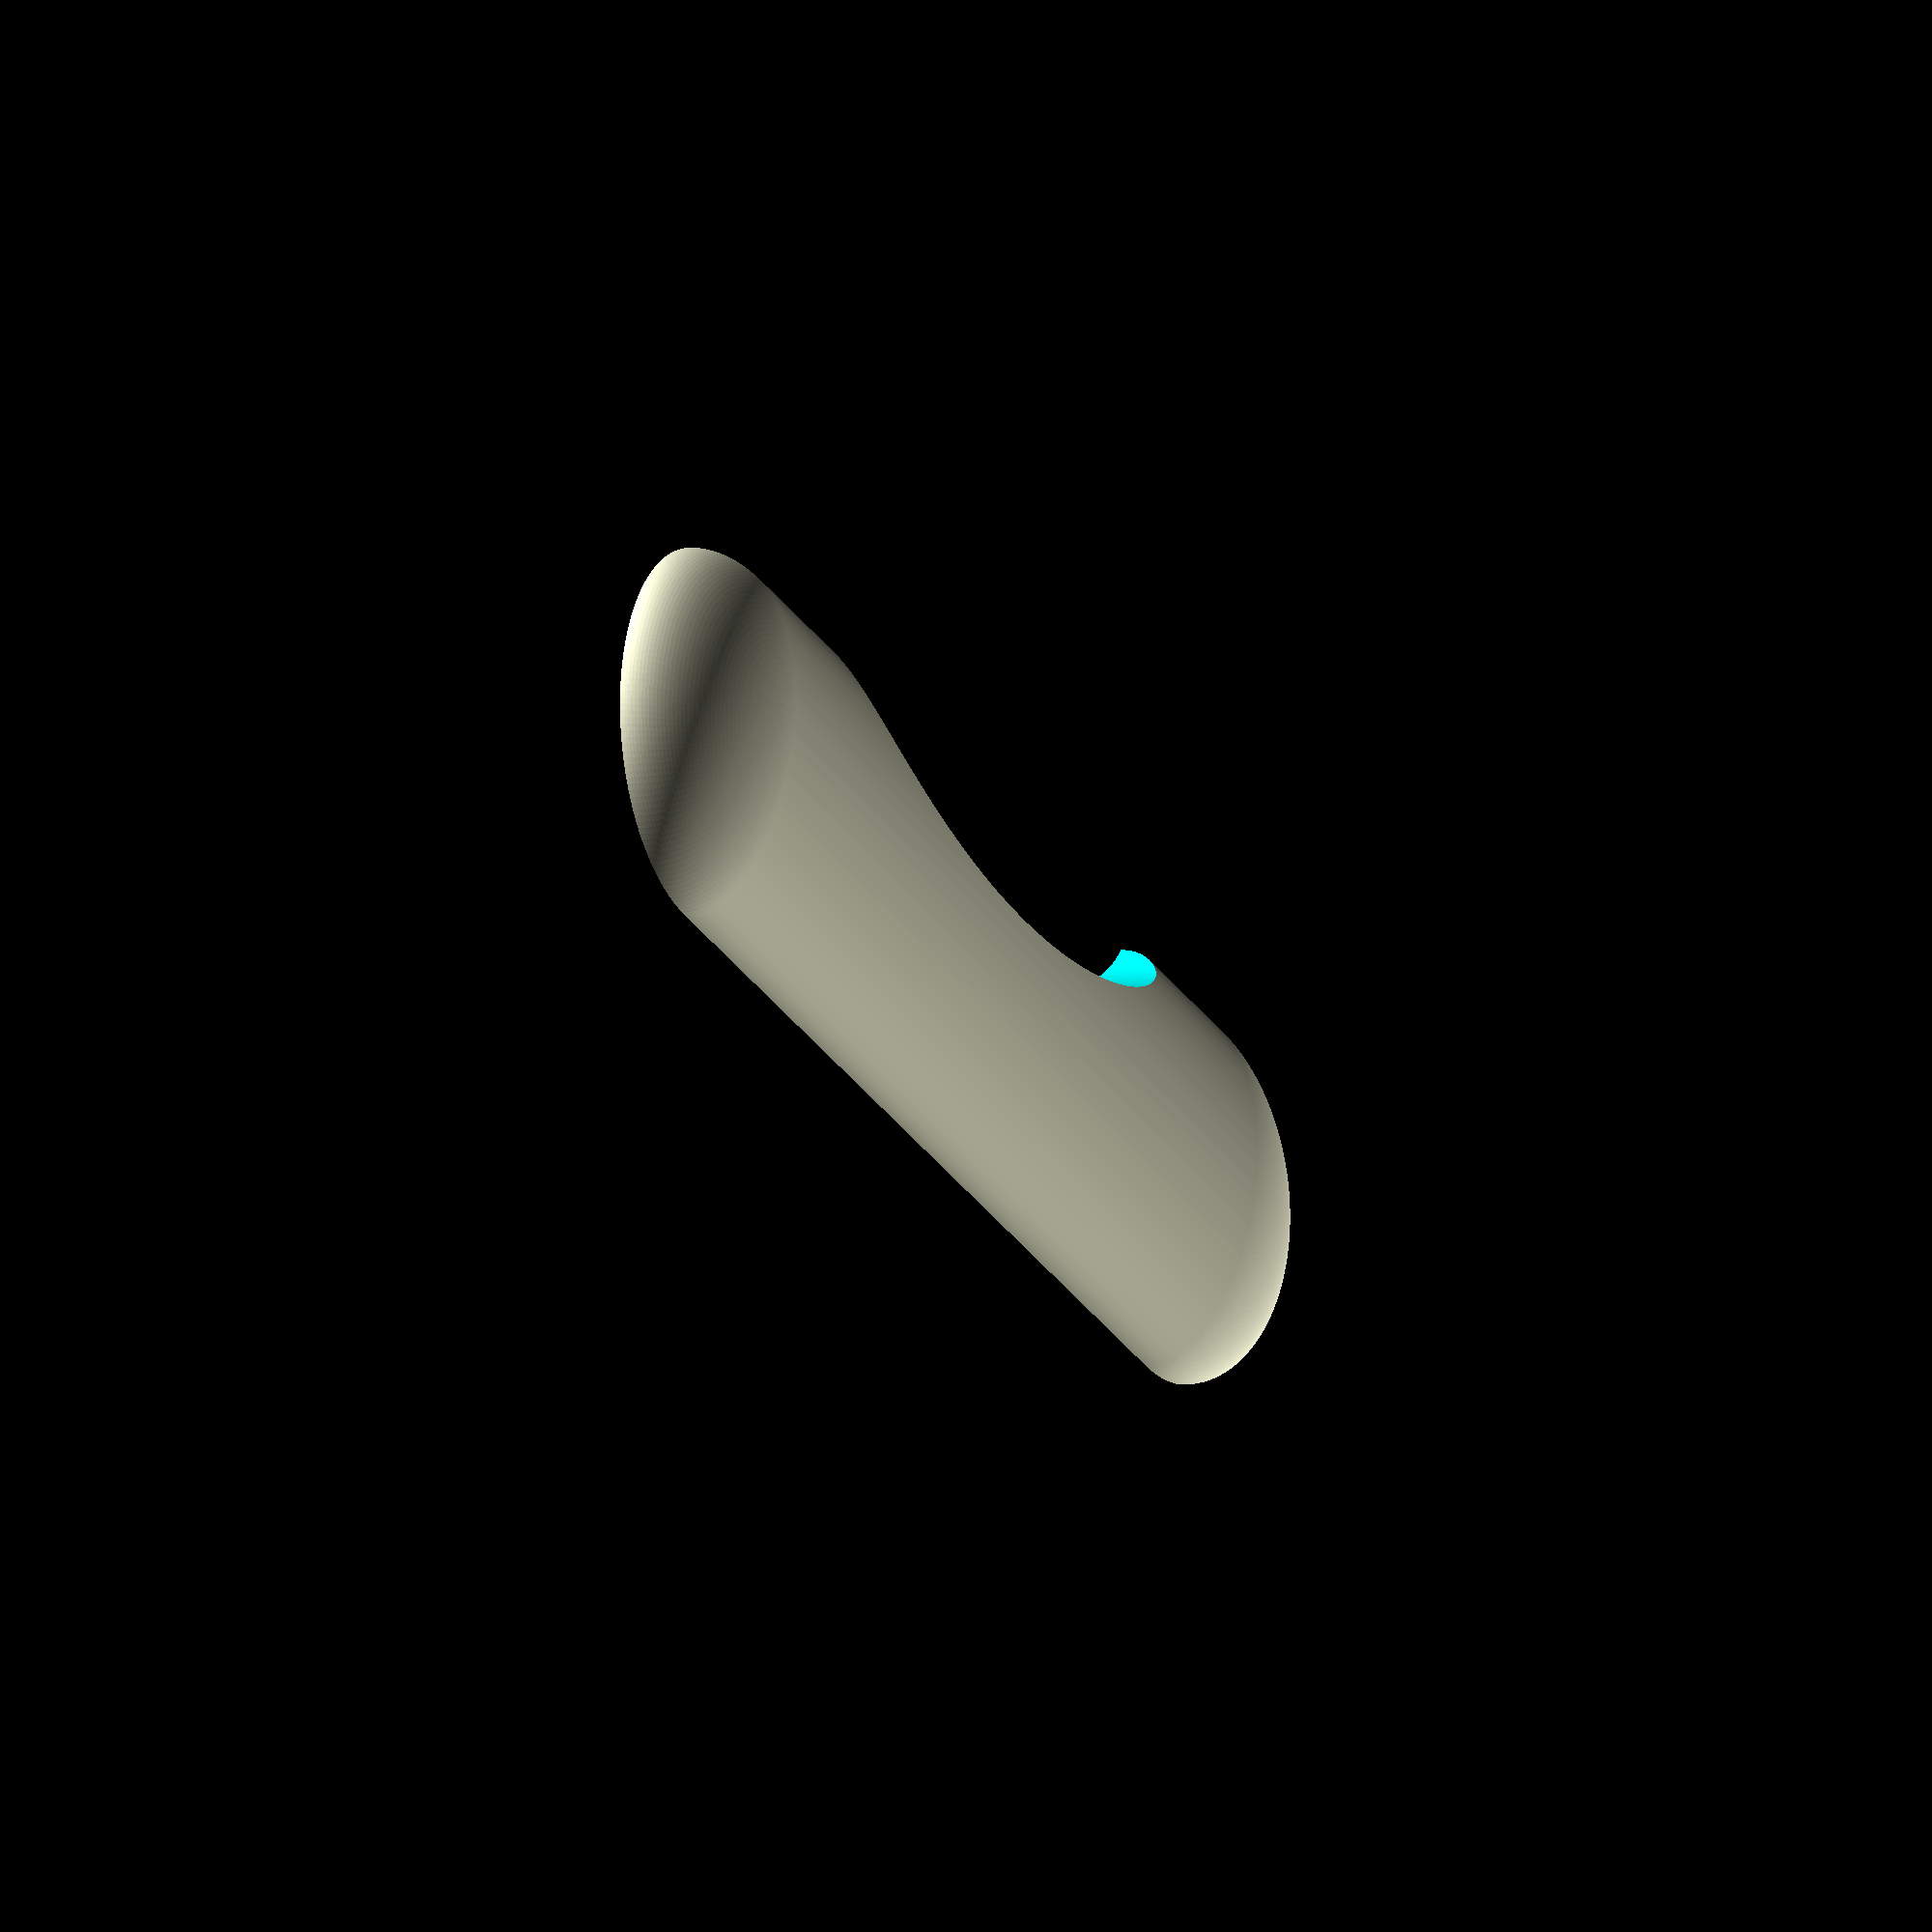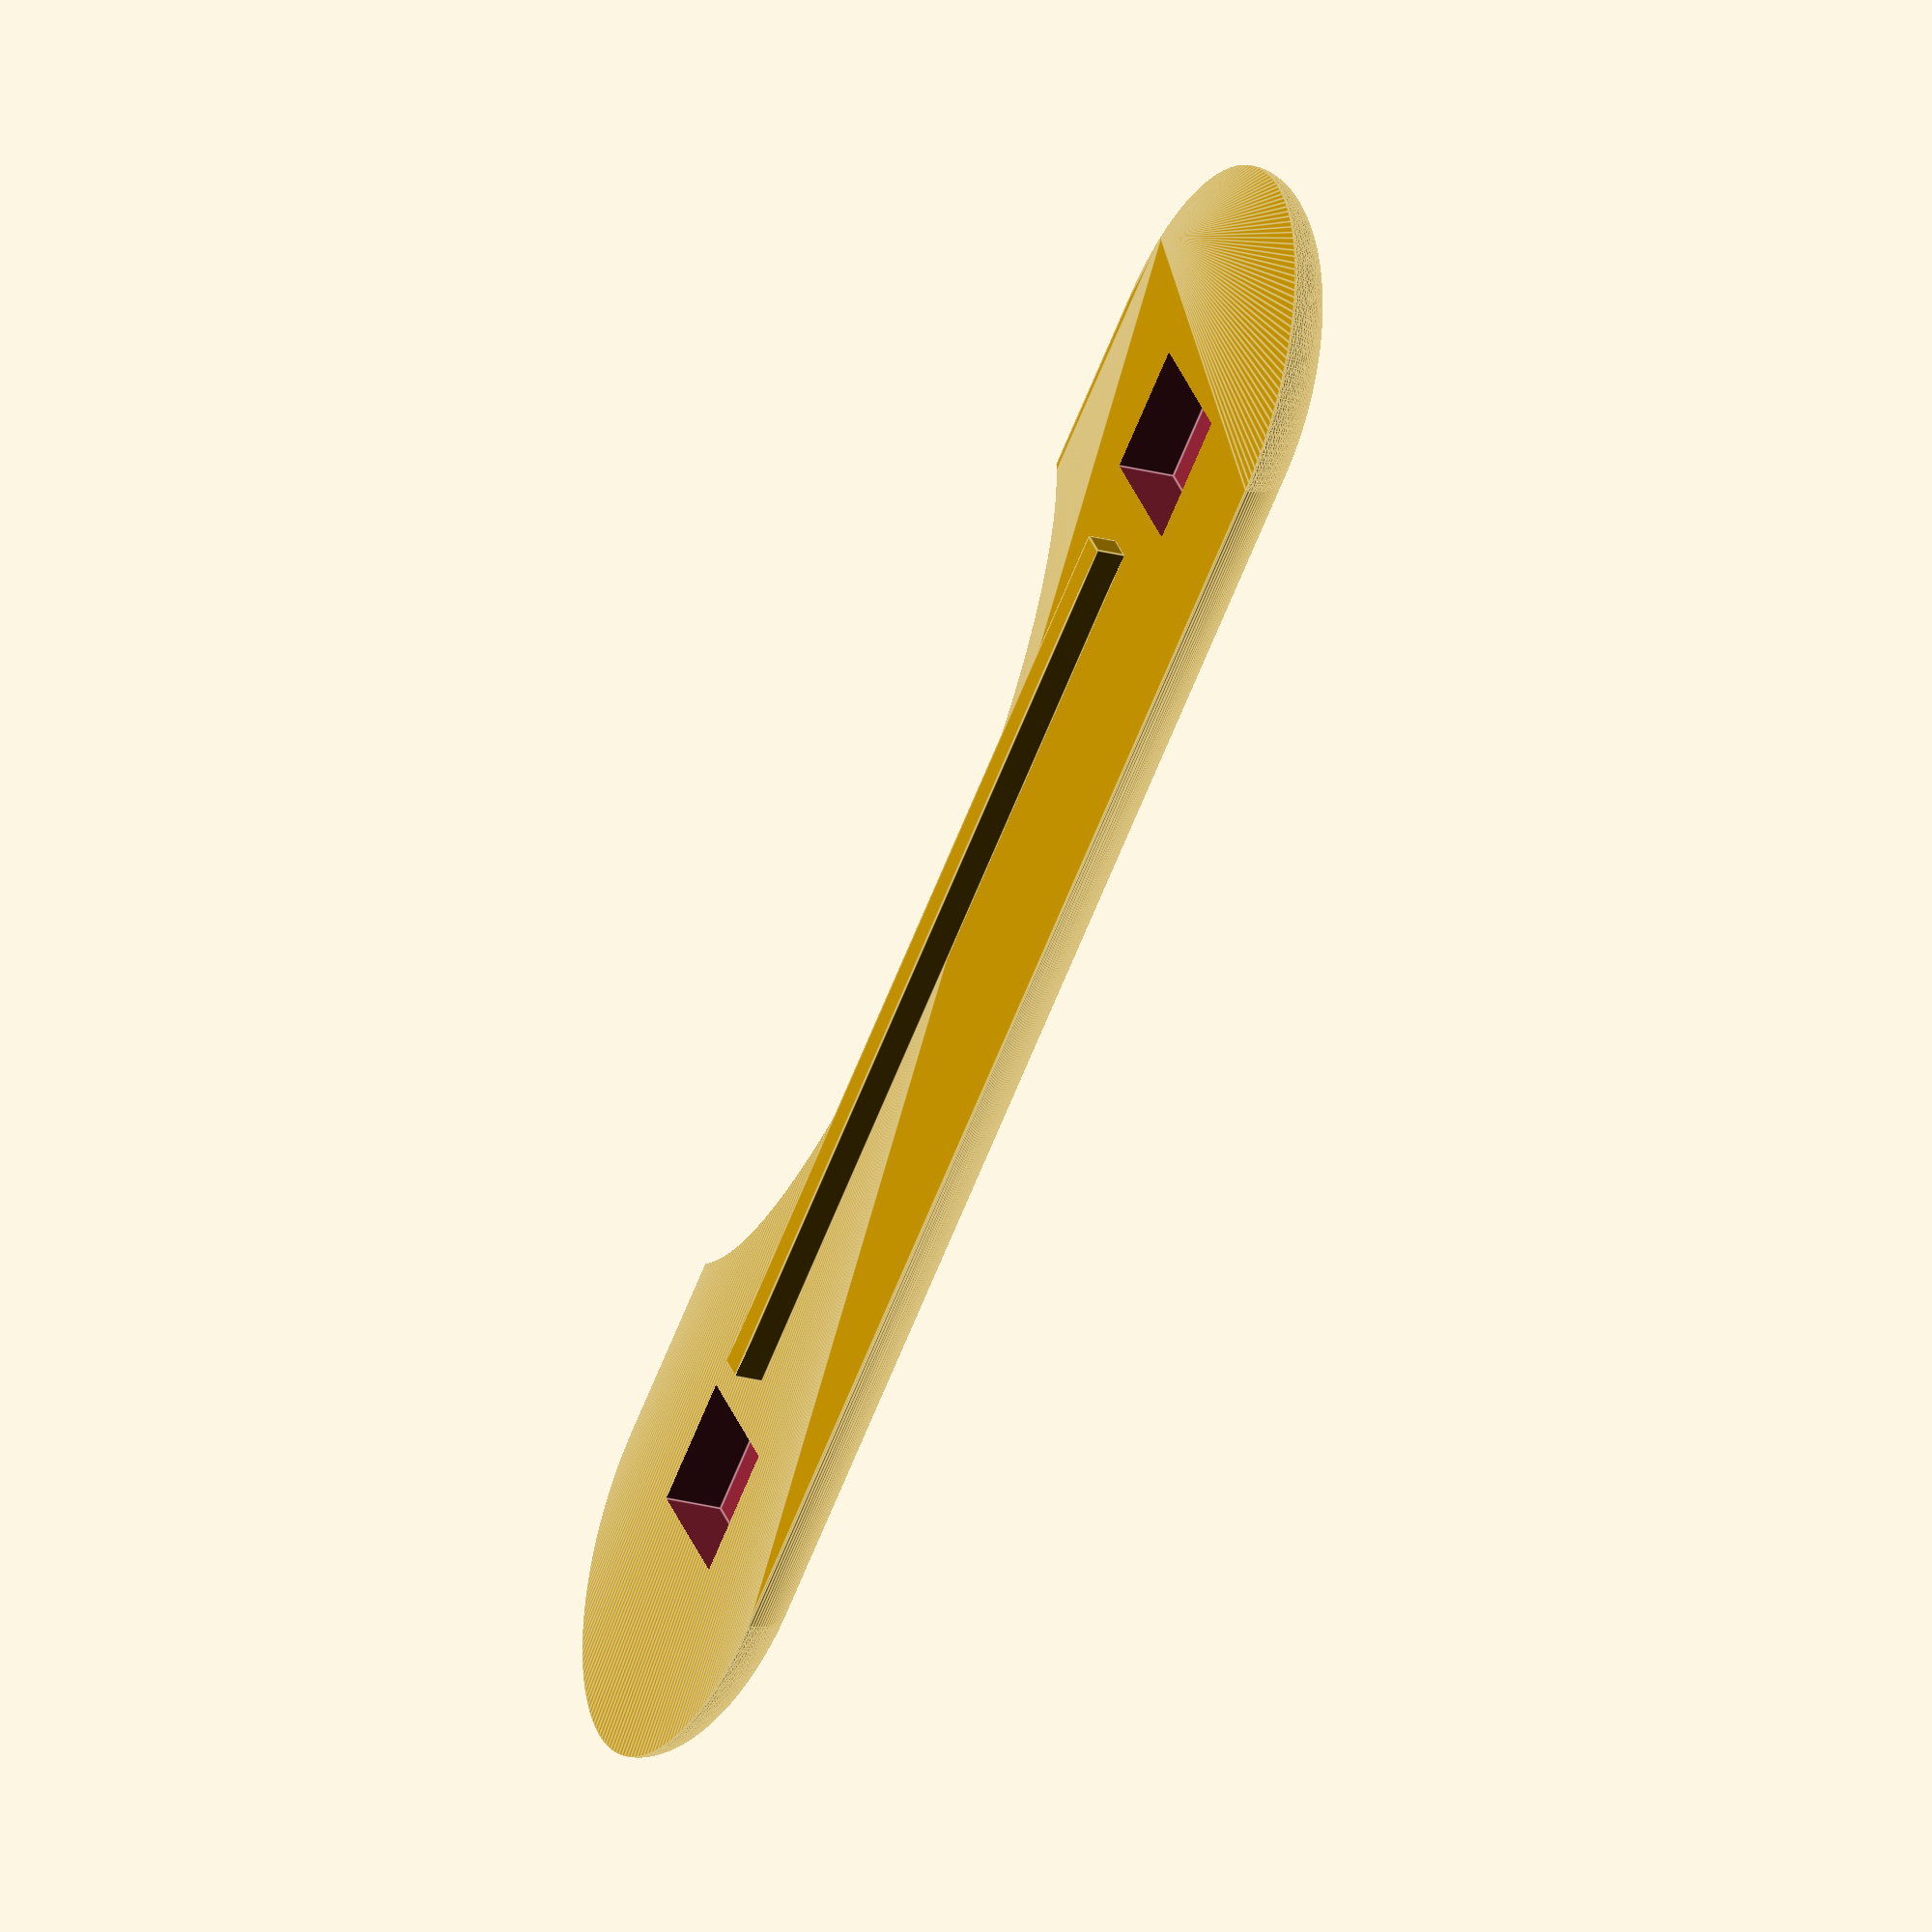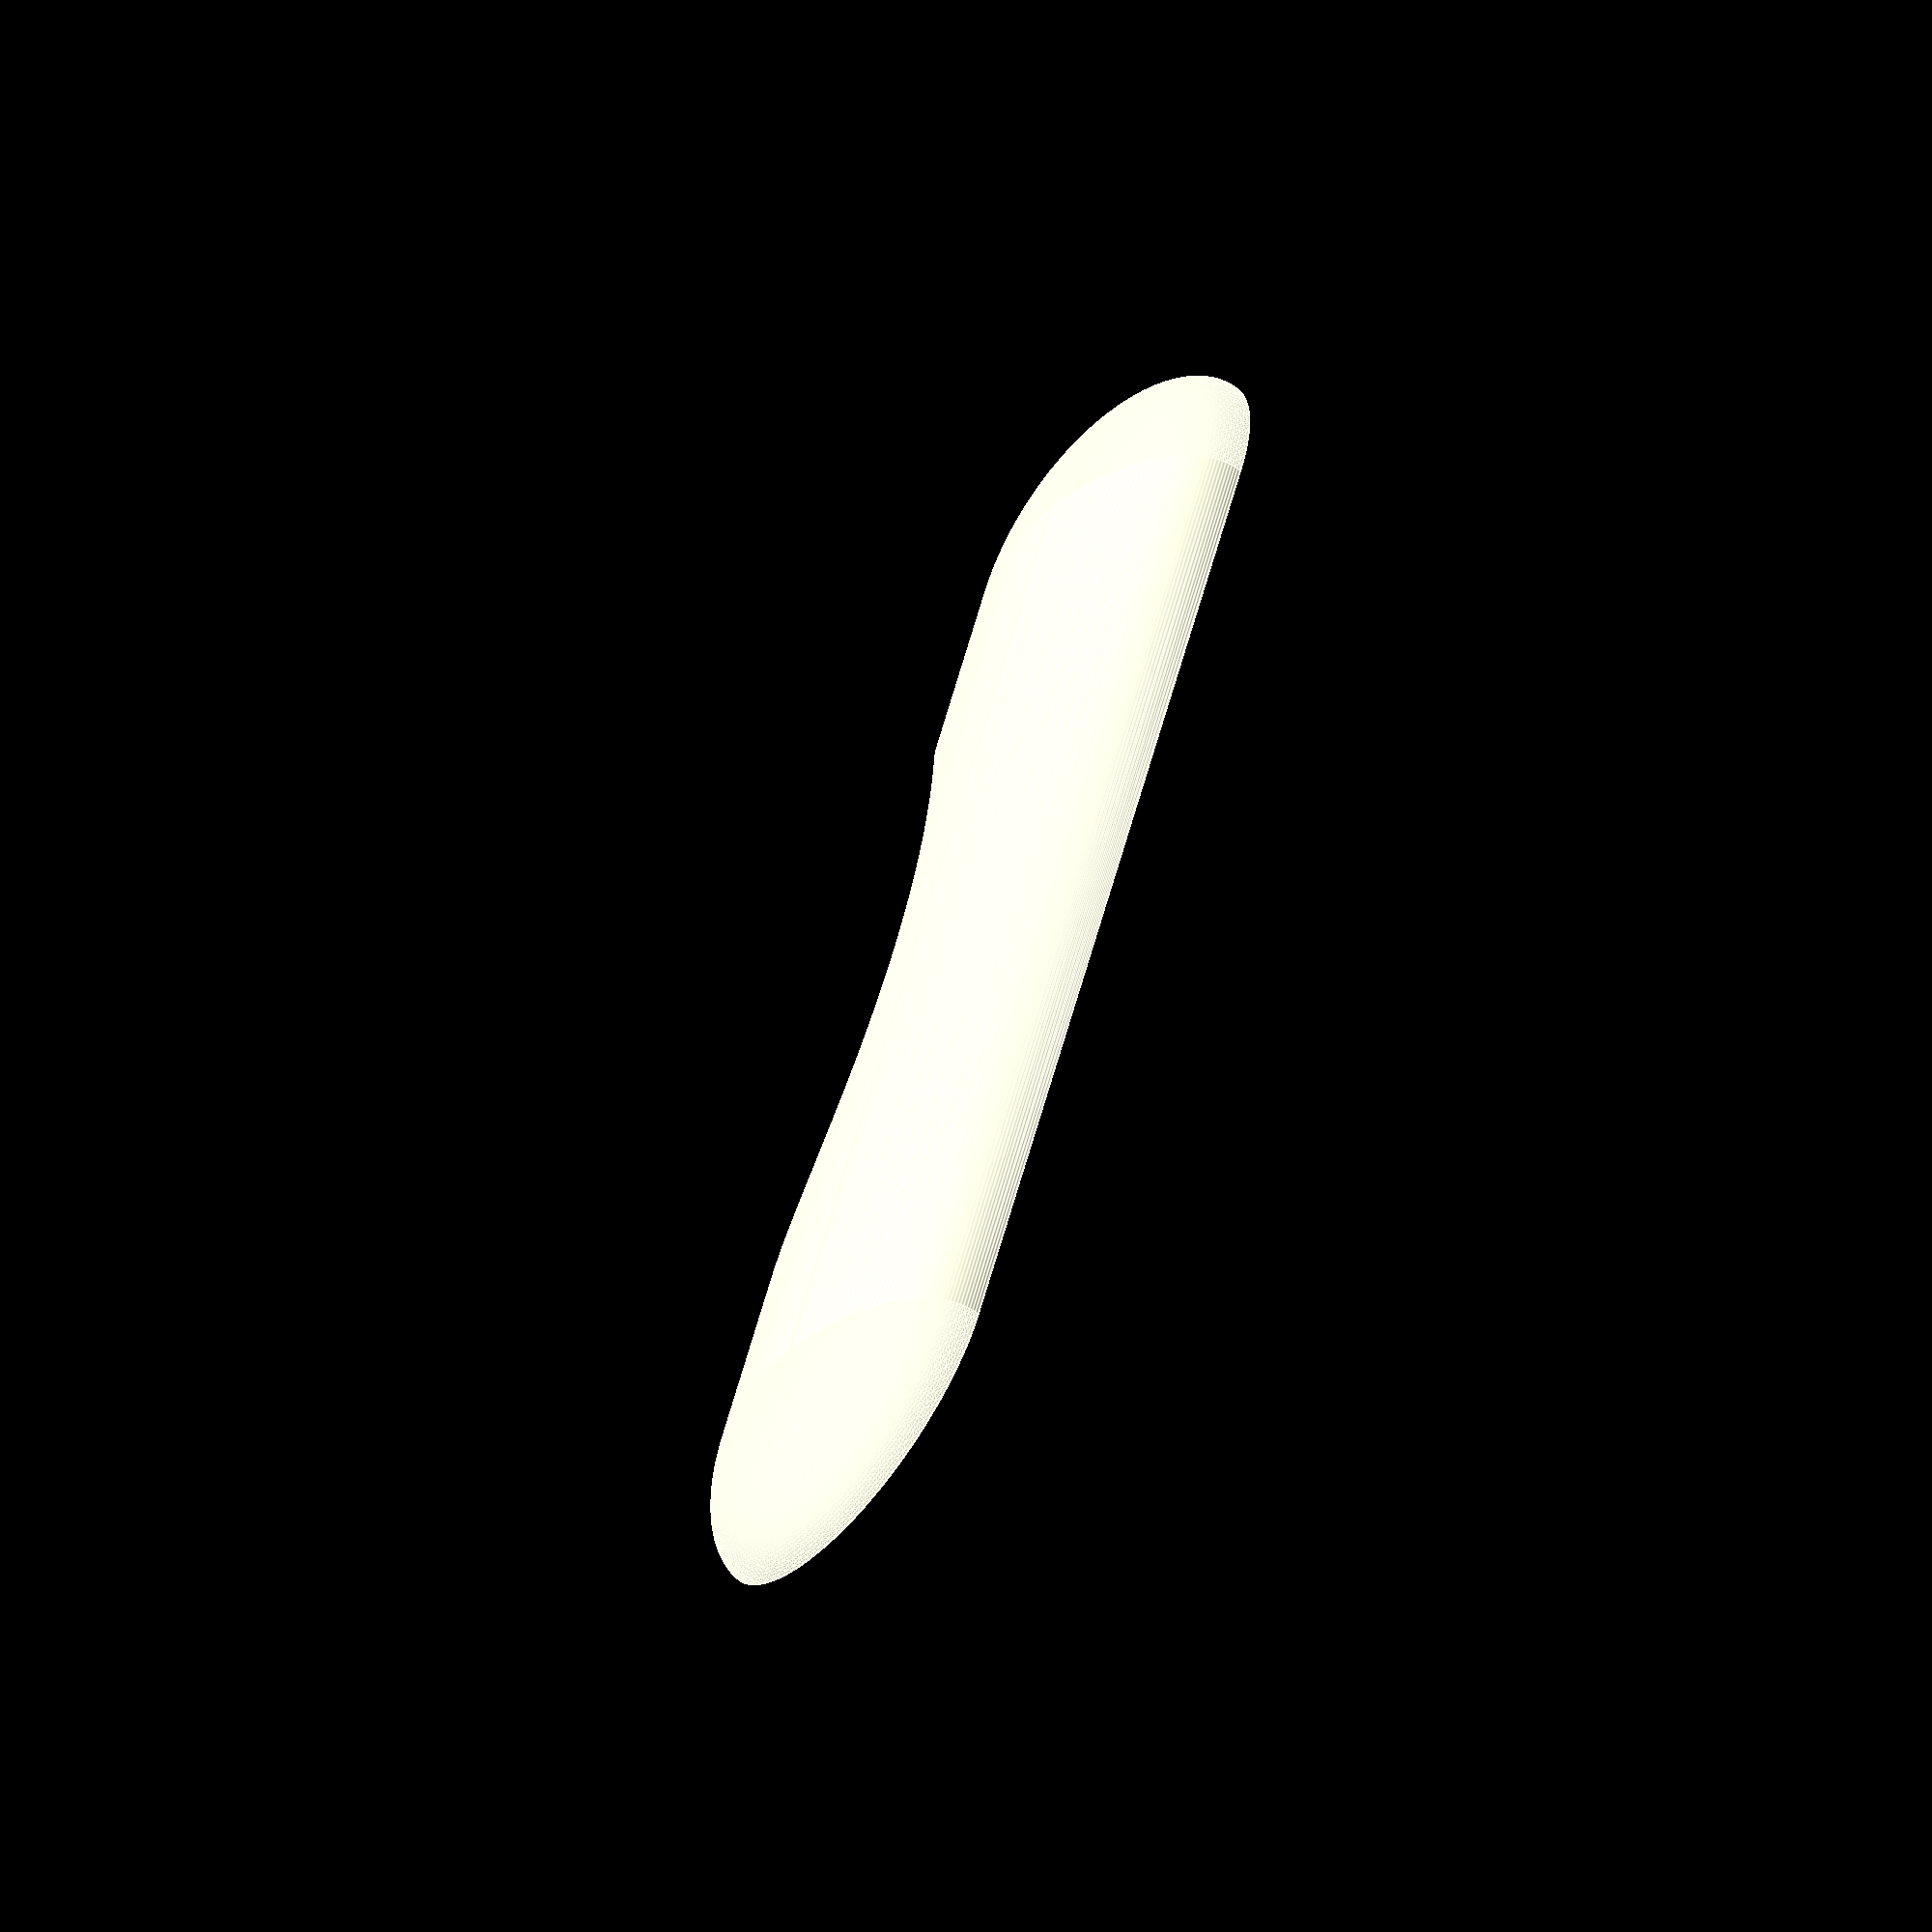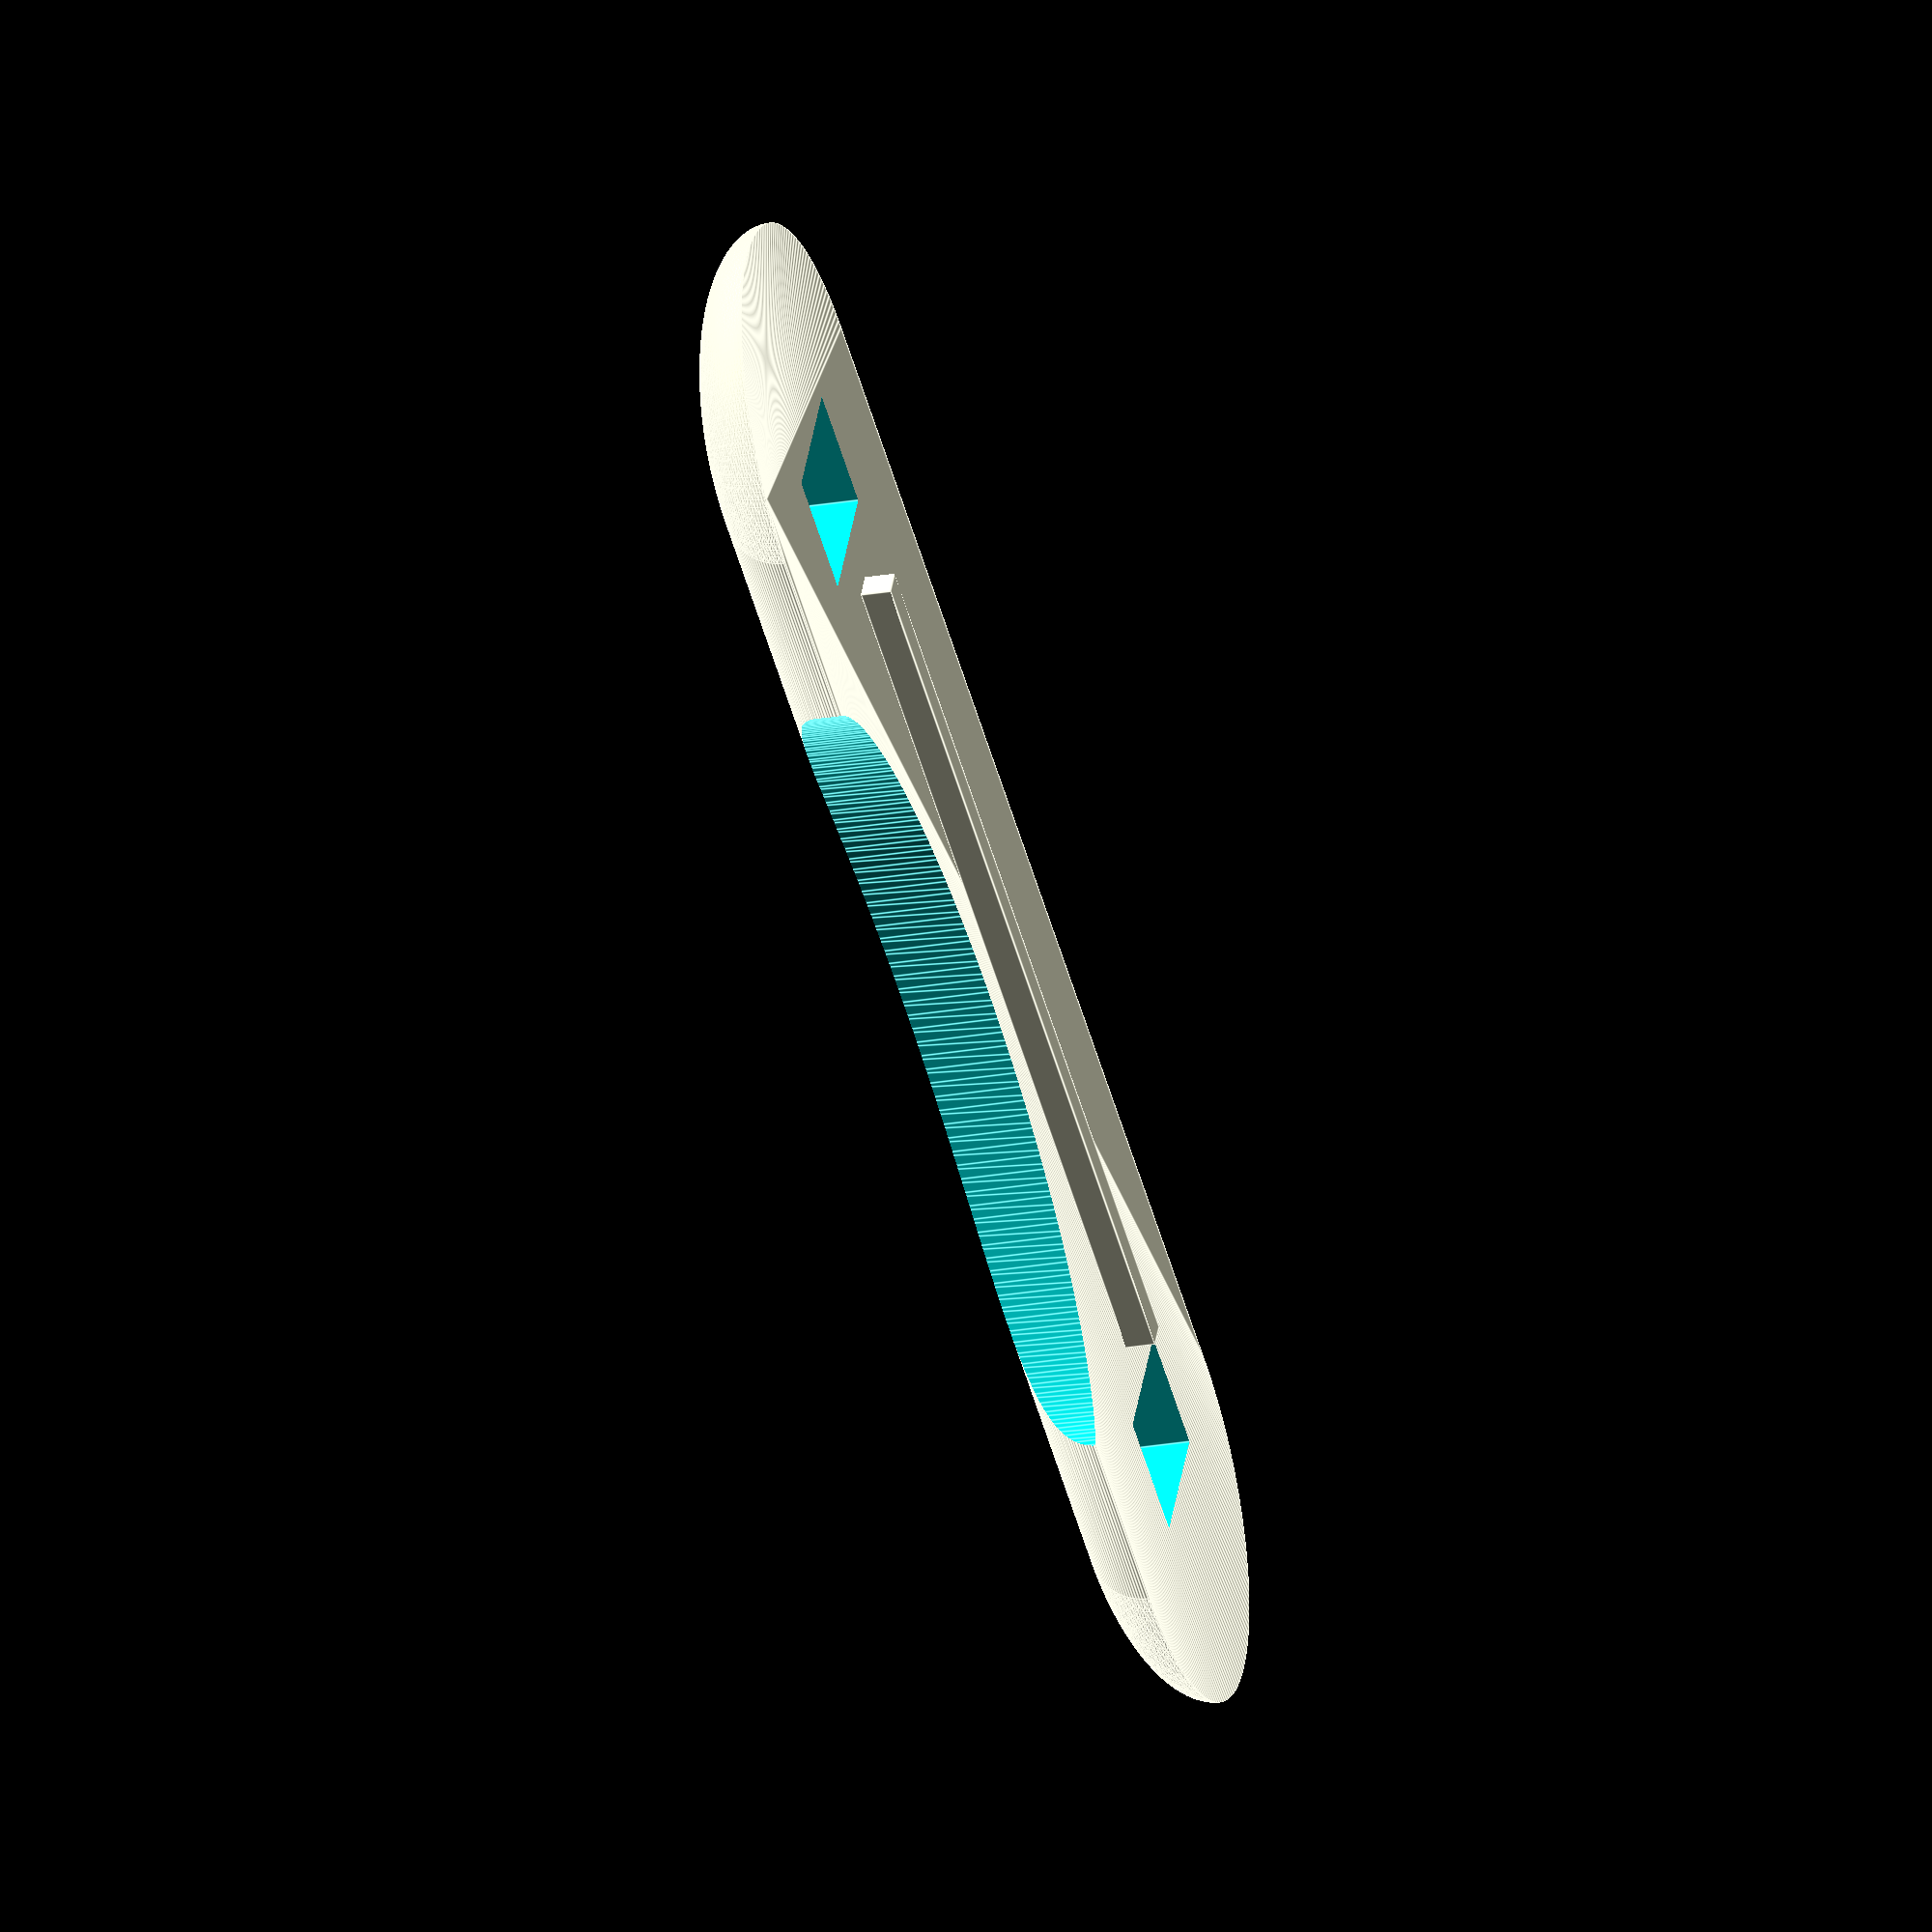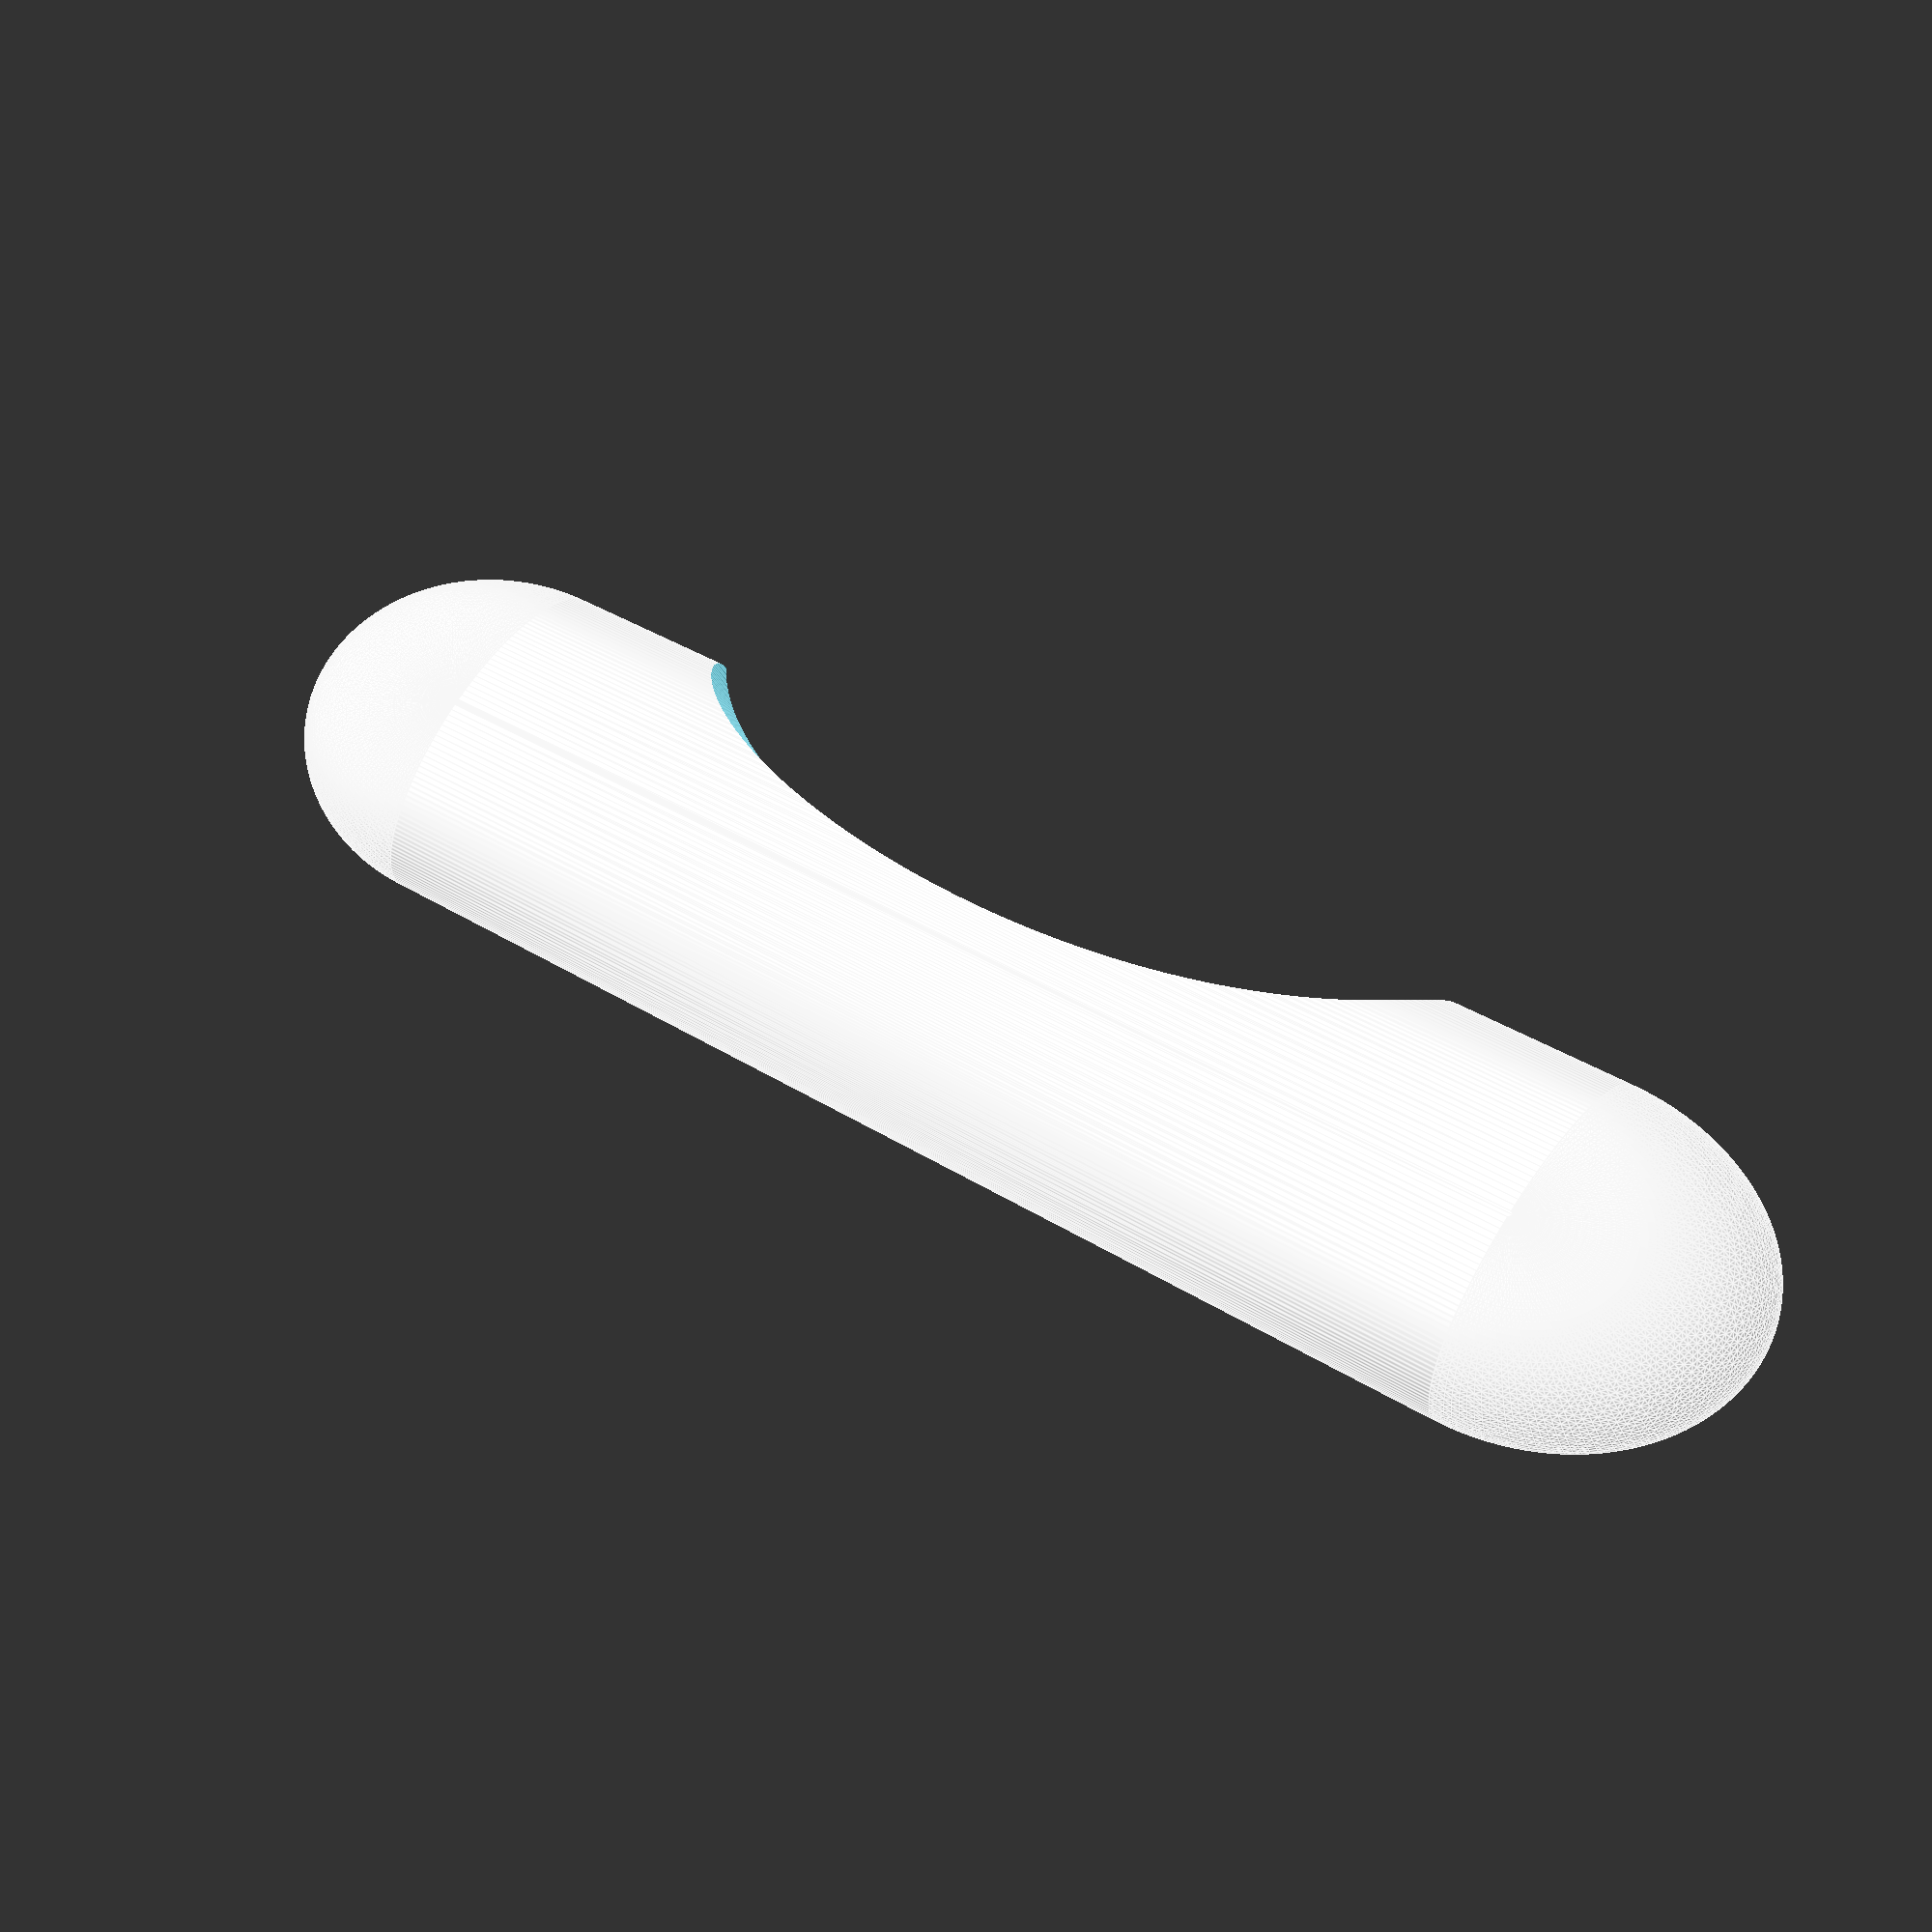
<openscad>
wW = 4;    // Thickness/Width of wood
mW = 4;    //                 of a Magnet-Cube
fW = 2;    // Thickness of the front plastic plate
sL = 80;   // sidelength of a triangle
bD = 80;   // Depth of a box (depth w.r.t. frontview)
fC = 3;    // number of fingers in the triangle
fD = 4;    // number on fingers downwards
pW = 12; //width of plug inlet
pD = 8; //depth of plug inlet
pS = 40; //shift from baseline of plug inlet
eW = 15; //larger ellipse width
hR=3; //Rounded con
// don't change these values
nC = 2*fC+2; //number of Divisions, due to 2fC+1 segments anC one segment that split in the corners
nD = 2*fD;
shortenSide = wW/tan(60)+wW;
sH = 2*(wW/tan(60)+wW/sin(60)); //shorten inner
Expl=0; //-1: closed, the larger the further apart
// concat with shfted rotated versions... bottom left right
/* // Bottom magnets from 
            translate([2*sL/nC,0,0.5])
            cube(size = [mW,mW,1], center = true);
            translate([-2*sL/nC,0,0.5])
            cube(size = [mW,mW,1], center = true);
*/
/* hull() {
   translate([-sL/4-wW/2,-wW/2,0]) circle(wW,$fn=360);
   translate([-sL/4-wW/2,wW/2,0]) circle(wW,$fn=360);
   translate([sL/4+wW/2,-wW/2,0]) circle(wW,$fn=360);
   translate([sL/4+wW/2,wW/2,0]) circle(wW,$fn=360);
};*/
difference() {
translate([0,0,3/4*wW]) hull() {
    translate([-sL/4-wW/2,0,0])
    difference() {
    scale([2,1.5,.75]) sphere(wW, $fn=180);
    translate([0,0,-wW]) cube([4*wW,4*wW,2*wW],center=true);
    };
    translate([+sL/4+wW/2,0,0])
    difference() {
    scale([2,1.5,.75]) sphere(wW, $fn=180);
    translate([0,0,-wW]) cube([4*wW,4*wW,2*wW],center=true);
    };
};
// Magnets?
            translate([2*sL/nC,0,wW/2+1])
            cube(size = [1.1*mW,1.1*mW,wW], center = true);
            translate([-2*sL/nC,0,wW/2+1])
            cube(size = [1.1*mW,1.1*mW,wW], center = true);
    translate([0,-7.5])
    scale([2,.75,1])
    linear_extrude(2*wW)
    circle(8,$fn=180);
}

    translate([0,0,wW-1.5])
        cube([sL/2-2*wW,.9,1],center=true);

</openscad>
<views>
elev=0.6 azim=198.8 roll=291.0 proj=o view=wireframe
elev=199.6 azim=40.5 roll=298.8 proj=o view=edges
elev=62.9 azim=106.4 roll=46.9 proj=o view=edges
elev=21.7 azim=330.7 roll=107.9 proj=o view=edges
elev=27.7 azim=215.1 roll=20.9 proj=p view=edges
</views>
